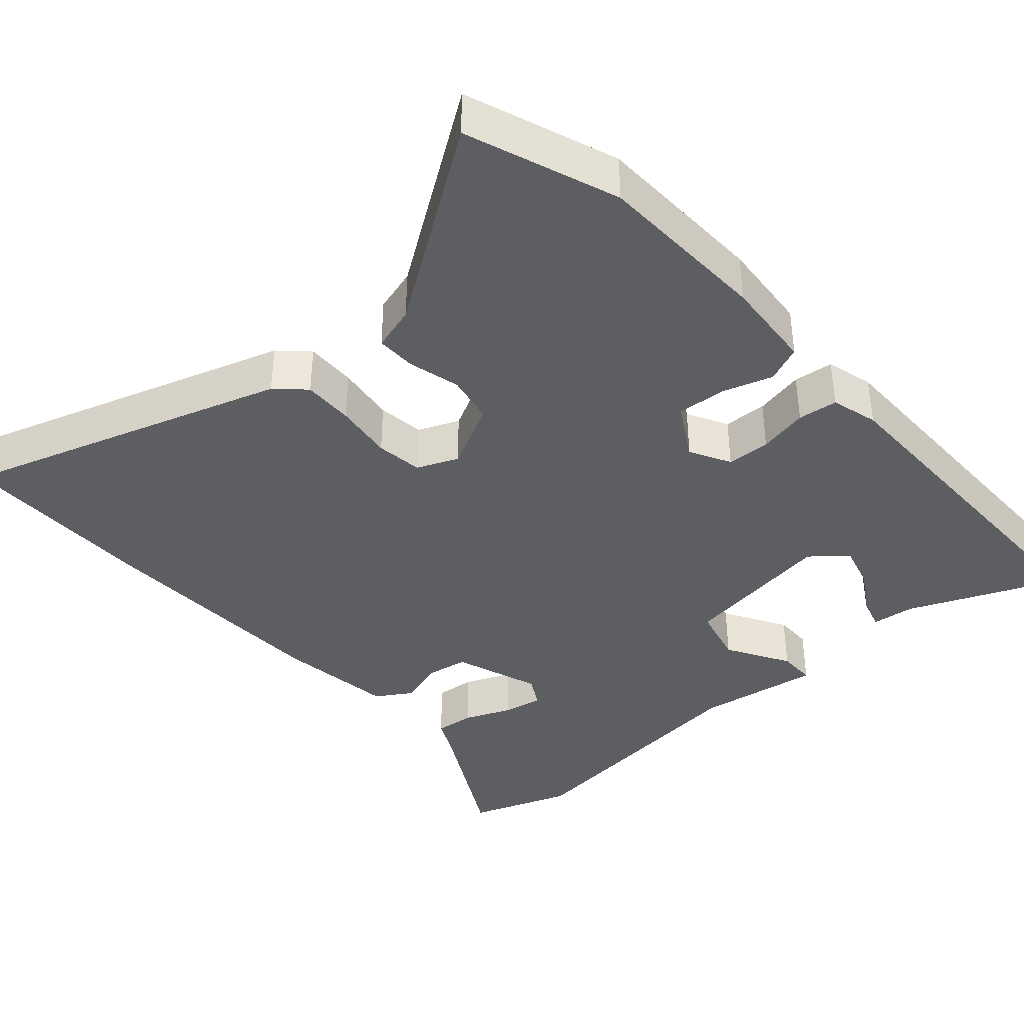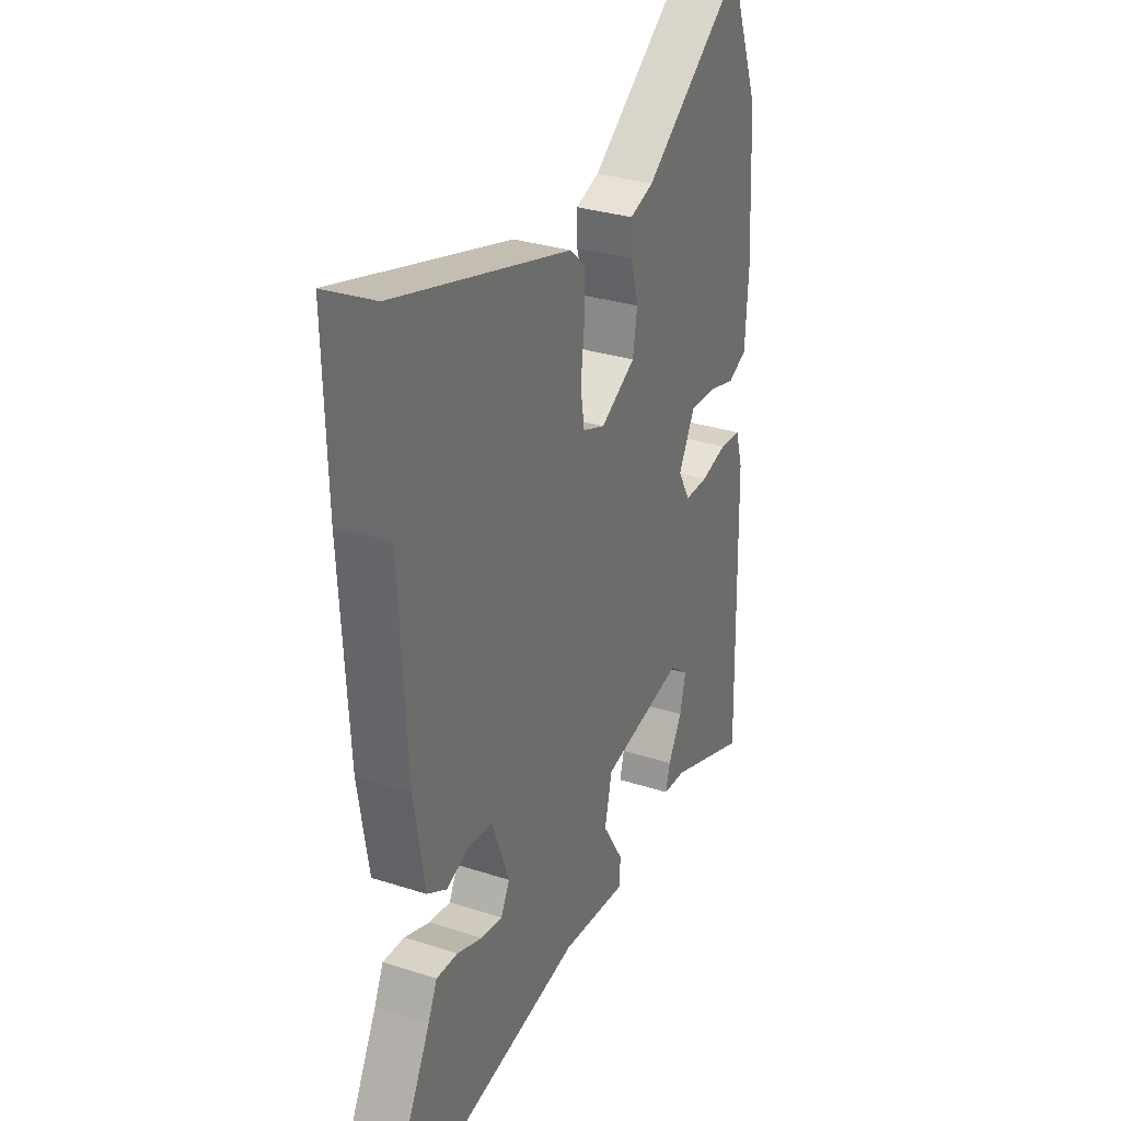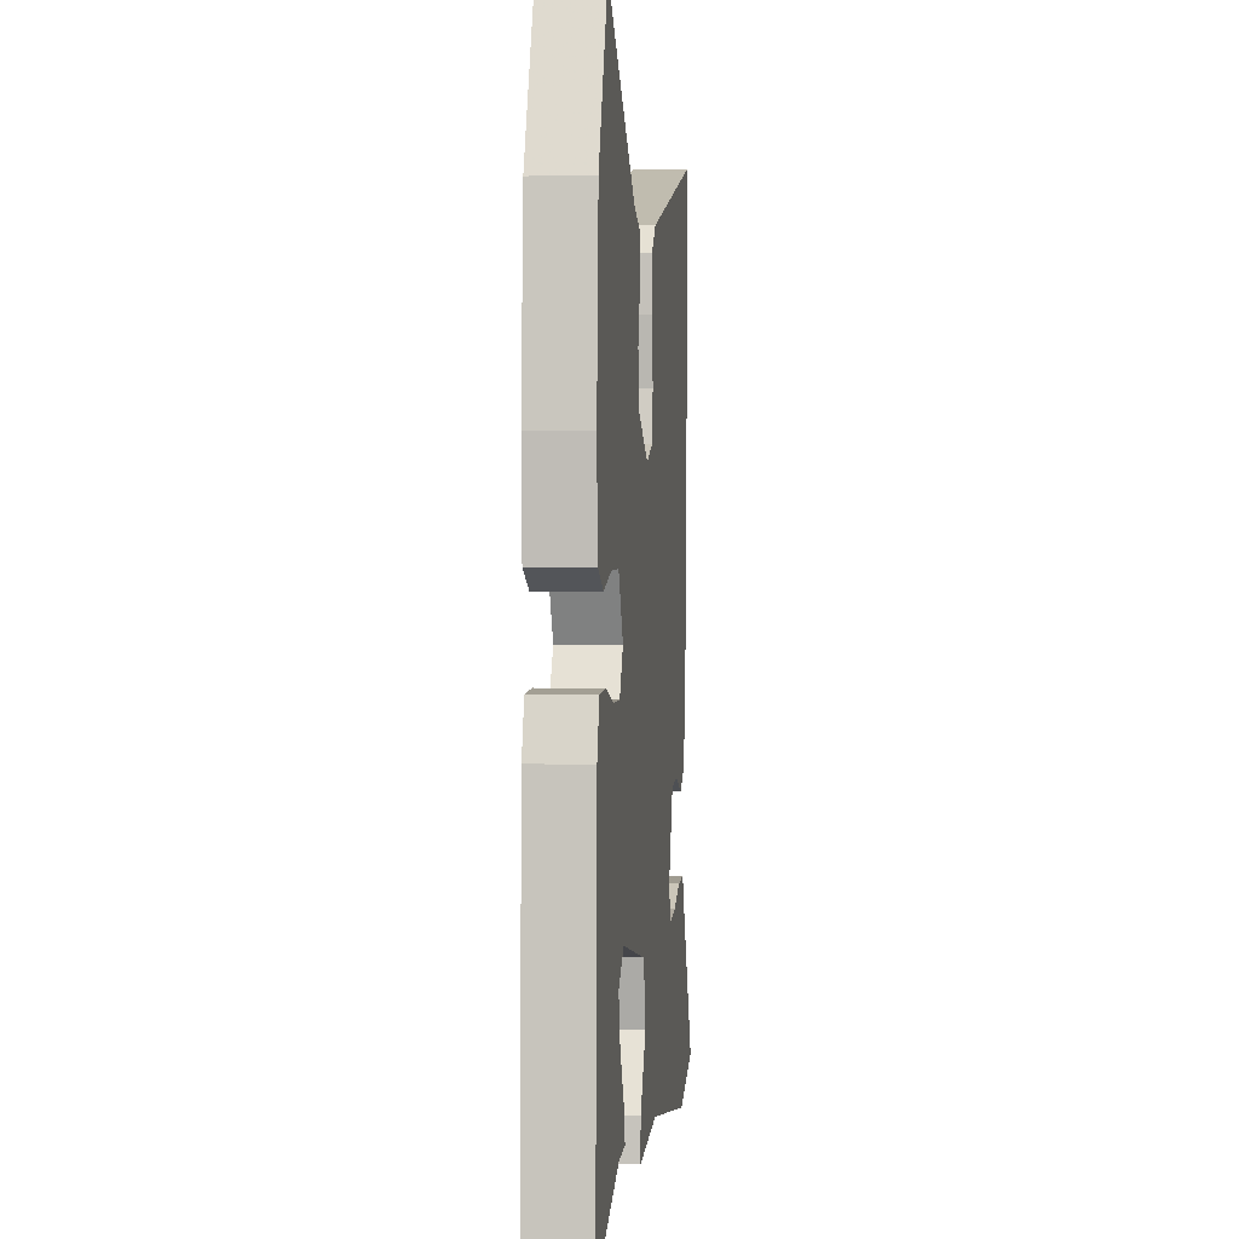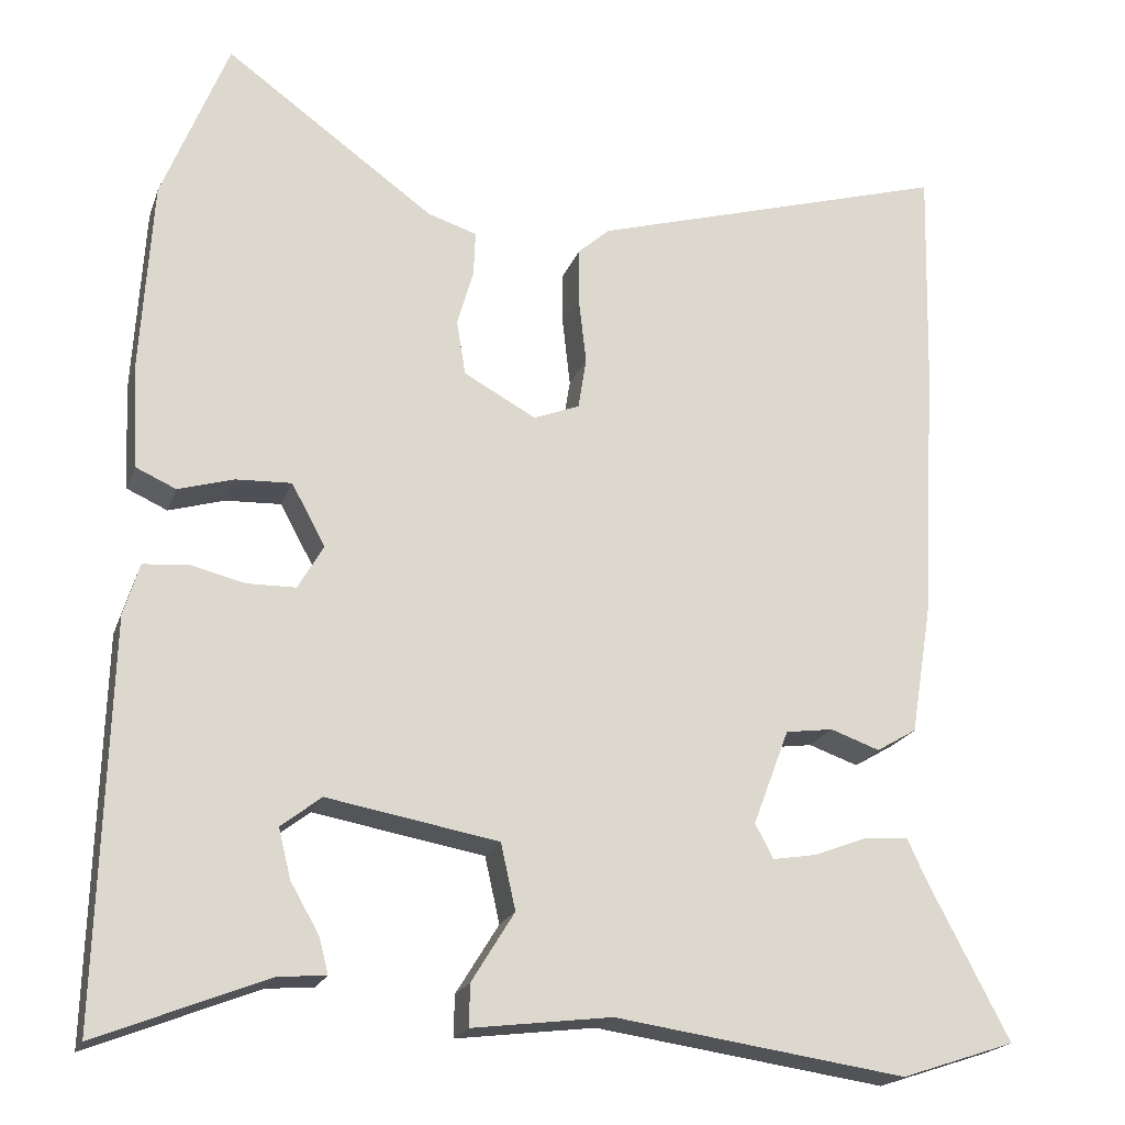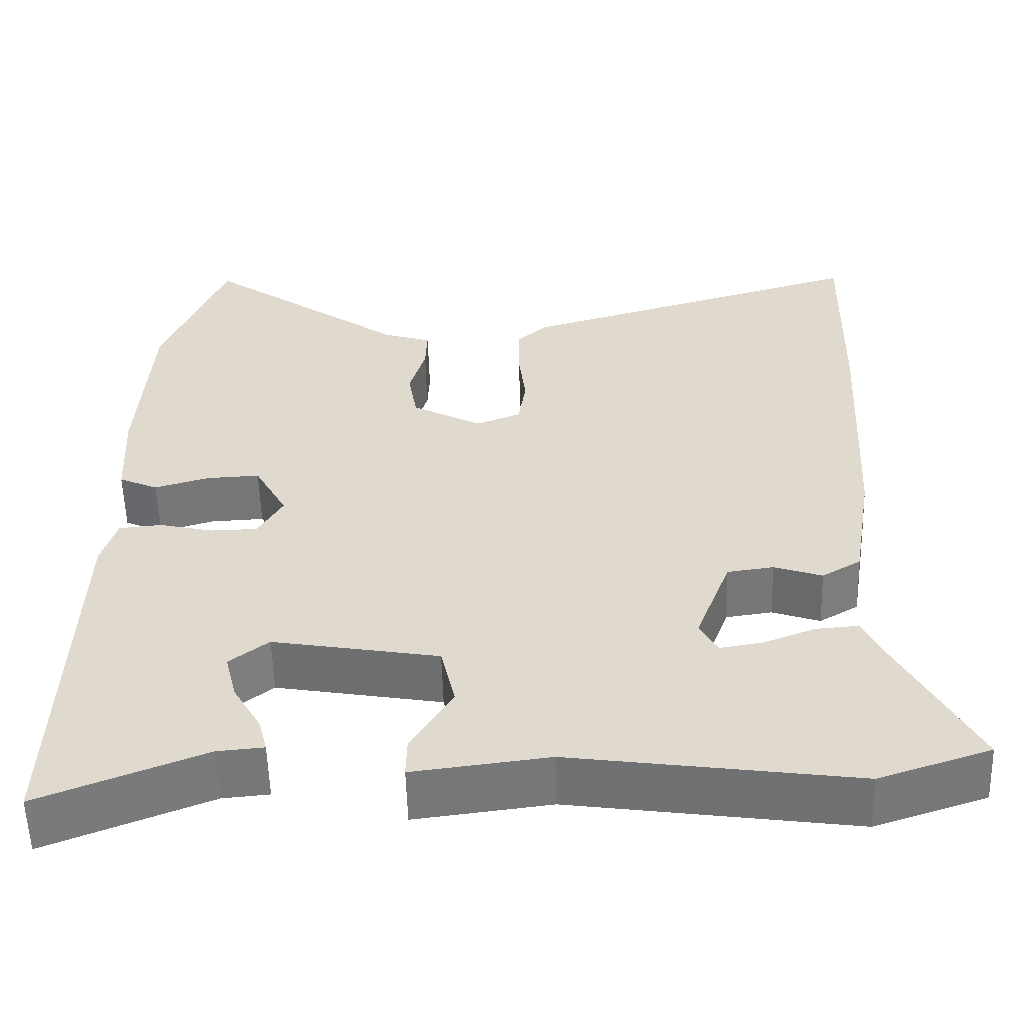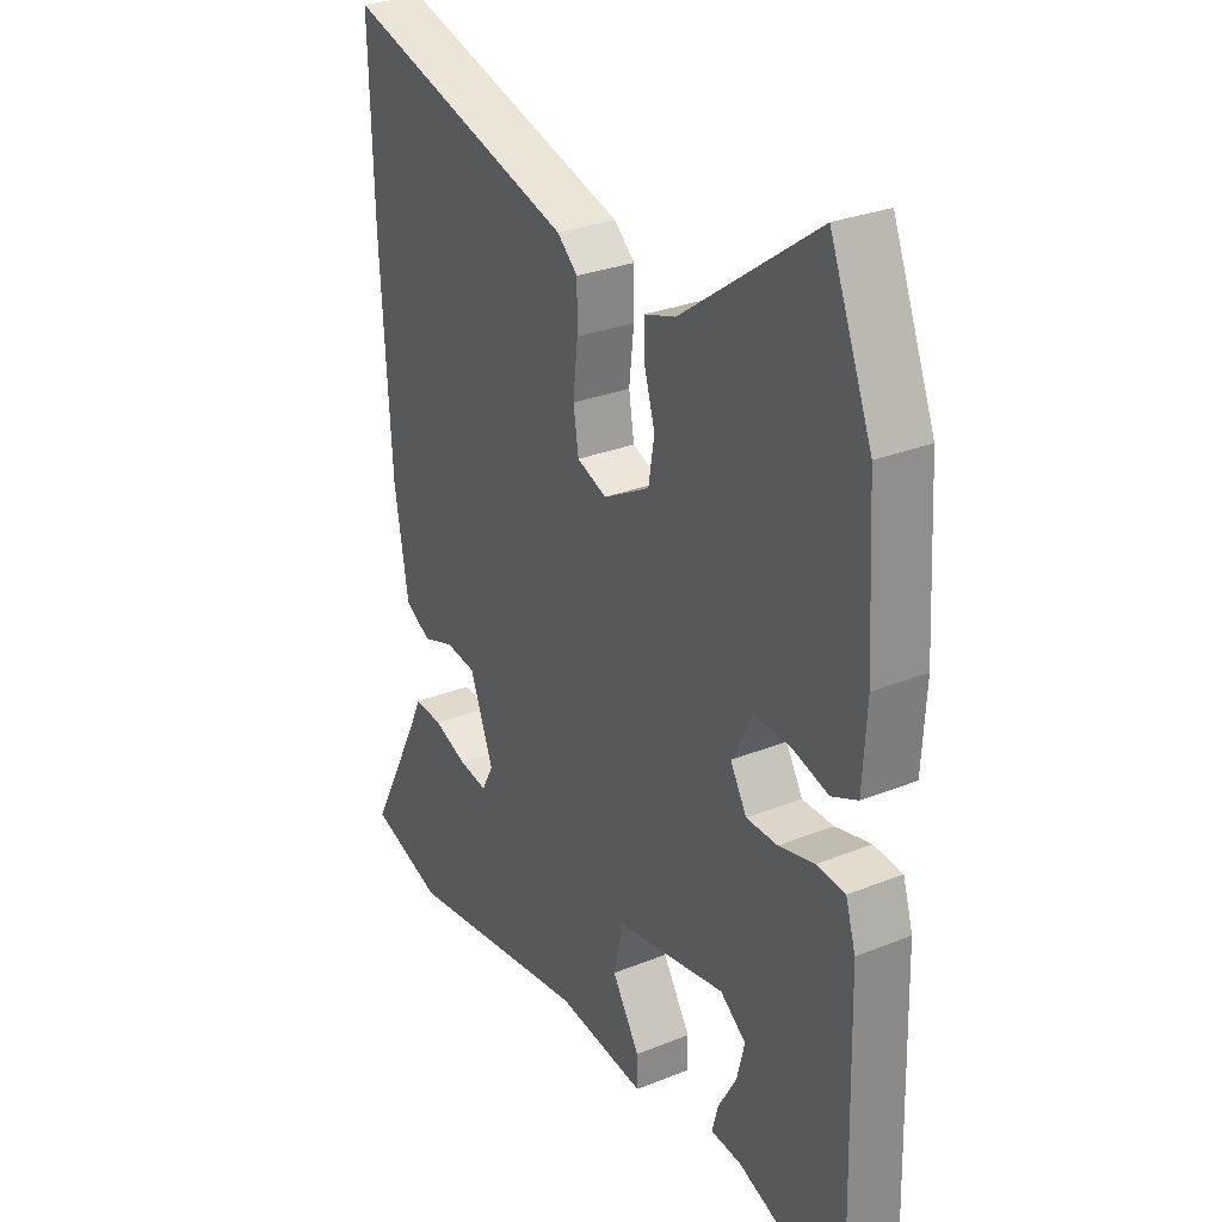
<metadata>
{"format":"obj","ext":"obj","renderer":"f3d","projection":"perspective","resolution":1024,"background":"white","views":[{"elev":-39.0,"azim":40.1,"up":"+Y"},{"elev":31.4,"azim":-65.5,"up":"+Z"},{"elev":0.2,"azim":96.0,"up":"+Z"},{"elev":-20.3,"azim":163.5,"up":"+Z"},{"elev":-56.5,"azim":-178.3,"up":"+Z"},{"elev":28.9,"azim":59.1,"up":"+Z"}]}
</metadata>
<code>
v 0.424 0.07 0.693
v 0.504 0.07 0.491
v 0.518 0.07 0.255
v 0.511 0.07 0.13
v 0.462 0.07 0.108
v 0.394 0.07 0.128
v 0.327 0.07 0.131
v 0.286 0.07 0.056
v 0.317 0.07 0.002
v 0.376 0.07 0.001
v 0.443 0.07 0.017
v 0.497 0.07 0.012
v 0.516 0.07 -0.051
v 0.529 0.07 -0.533
v 0.324 0.07 -0.452
v 0.266 0.07 -0.447
v 0.277 0.07 -0.404
v 0.312 0.07 -0.343
v 0.327 0.07 -0.283
v 0.278 0.07 -0.245
v 0.07 0.07 -0.282
v 0.052 0.07 -0.362
v 0.104 0.07 -0.446
v 0.105 0.07 -0.497
v -0.064 0.07 -0.476
v -0.418 0.07 -0.527
v -0.557 0.07 -0.481
v -0.458 0.07 -0.291
v -0.435 0.07 -0.241
v -0.381 0.07 -0.245
v -0.317 0.07 -0.27
v -0.263 0.07 -0.279
v -0.241 0.07 -0.237
v -0.285 0.07 -0.121
v -0.343 0.07 -0.113
v -0.403 0.07 -0.134
v -0.452 0.07 -0.105
v -0.478 0.07 0.053
v -0.497 0.07 0.379
v -0.504 0.07 0.65
v -0.064 0.07 0.52
v -0.025 0.07 0.485
v -0.025 0.07 0.416
v -0.034 0.07 0.336
v -0.024 0.07 0.273
v 0.032 0.07 0.251
v 0.12 0.07 0.299
v 0.131 0.07 0.366
v 0.111 0.07 0.436
v 0.109 0.07 0.49
v 0.169 0.07 0.509
v 0.424 0 0.693
v 0.504 0 0.491
v 0.518 0 0.255
v 0.511 0 0.13
v 0.462 0 0.108
v 0.394 0 0.128
v 0.327 0 0.131
v 0.286 0 0.056
v 0.317 0 0.002
v 0.376 0 0.001
v 0.443 0 0.017
v 0.497 0 0.012
v 0.516 0 -0.051
v 0.529 0 -0.533
v 0.324 0 -0.452
v 0.266 0 -0.447
v 0.277 0 -0.404
v 0.312 0 -0.343
v 0.327 0 -0.283
v 0.278 0 -0.245
v 0.07 0 -0.282
v 0.052 0 -0.362
v 0.104 0 -0.446
v 0.105 0 -0.497
v -0.064 0 -0.476
v -0.418 0 -0.527
v -0.557 0 -0.481
v -0.458 0 -0.291
v -0.435 0 -0.241
v -0.381 0 -0.245
v -0.317 0 -0.27
v -0.263 0 -0.279
v -0.241 0 -0.237
v -0.285 0 -0.121
v -0.343 0 -0.113
v -0.403 0 -0.134
v -0.452 0 -0.105
v -0.478 0 0.053
v -0.497 0 0.379
v -0.504 0 0.65
v -0.064 0 0.52
v -0.025 0 0.485
v -0.025 0 0.416
v -0.034 0 0.336
v -0.024 0 0.273
v 0.032 0 0.251
v 0.12 0 0.299
v 0.131 0 0.366
v 0.111 0 0.436
v 0.109 0 0.49
v 0.169 0 0.509
f 48 49 50 51
f 47 48 51 1
f 41 42 43 44
f 41 44 45
f 40 41 45
f 39 40 45
f 38 39 45 46
f 35 36 37 38
f 34 35 38 46
f 28 29 30 31
f 28 31 32
f 25 26 27 28
f 25 28 32
f 22 23 24 25
f 21 22 25 32
f 20 21 32 33
f 15 16 17 18
f 15 18 19
f 14 15 19
f 13 14 19
f 10 11 12 13
f 9 10 13 19
f 8 9 19 20
f 3 4 5 6
f 3 6 7
f 47 1 2 3
f 47 3 7
f 46 47 7 8
f 33 34 46
f 8 20 33 46
f 102 101 100 99
f 52 102 99 98
f 95 94 93 92
f 96 95 92
f 96 92 91
f 96 91 90
f 97 96 90 89
f 89 88 87 86
f 97 89 86 85
f 82 81 80 79
f 83 82 79
f 79 78 77 76
f 83 79 76
f 76 75 74 73
f 83 76 73 72
f 84 83 72 71
f 69 68 67 66
f 70 69 66
f 70 66 65
f 70 65 64
f 64 63 62 61
f 70 64 61 60
f 71 70 60 59
f 57 56 55 54
f 58 57 54
f 54 53 52 98
f 58 54 98
f 59 58 98 97
f 97 85 84
f 97 84 71 59
f 1 52 53 2
f 2 53 54 3
f 3 54 55 4
f 4 55 56 5
f 5 56 57 6
f 6 57 58 7
f 7 58 59 8
f 8 59 60 9
f 9 60 61 10
f 10 61 62 11
f 11 62 63 12
f 12 63 64 13
f 13 64 65 14
f 14 65 66 15
f 15 66 67 16
f 16 67 68 17
f 17 68 69 18
f 18 69 70 19
f 19 70 71 20
f 20 71 72 21
f 21 72 73 22
f 22 73 74 23
f 23 74 75 24
f 24 75 76 25
f 25 76 77 26
f 26 77 78 27
f 27 78 79 28
f 28 79 80 29
f 29 80 81 30
f 30 81 82 31
f 31 82 83 32
f 32 83 84 33
f 33 84 85 34
f 34 85 86 35
f 35 86 87 36
f 36 87 88 37
f 37 88 89 38
f 38 89 90 39
f 39 90 91 40
f 40 91 92 41
f 41 92 93 42
f 42 93 94 43
f 43 94 95 44
f 44 95 96 45
f 45 96 97 46
f 46 97 98 47
f 47 98 99 48
f 48 99 100 49
f 49 100 101 50
f 50 101 102 51
f 51 102 52 1

</code>
